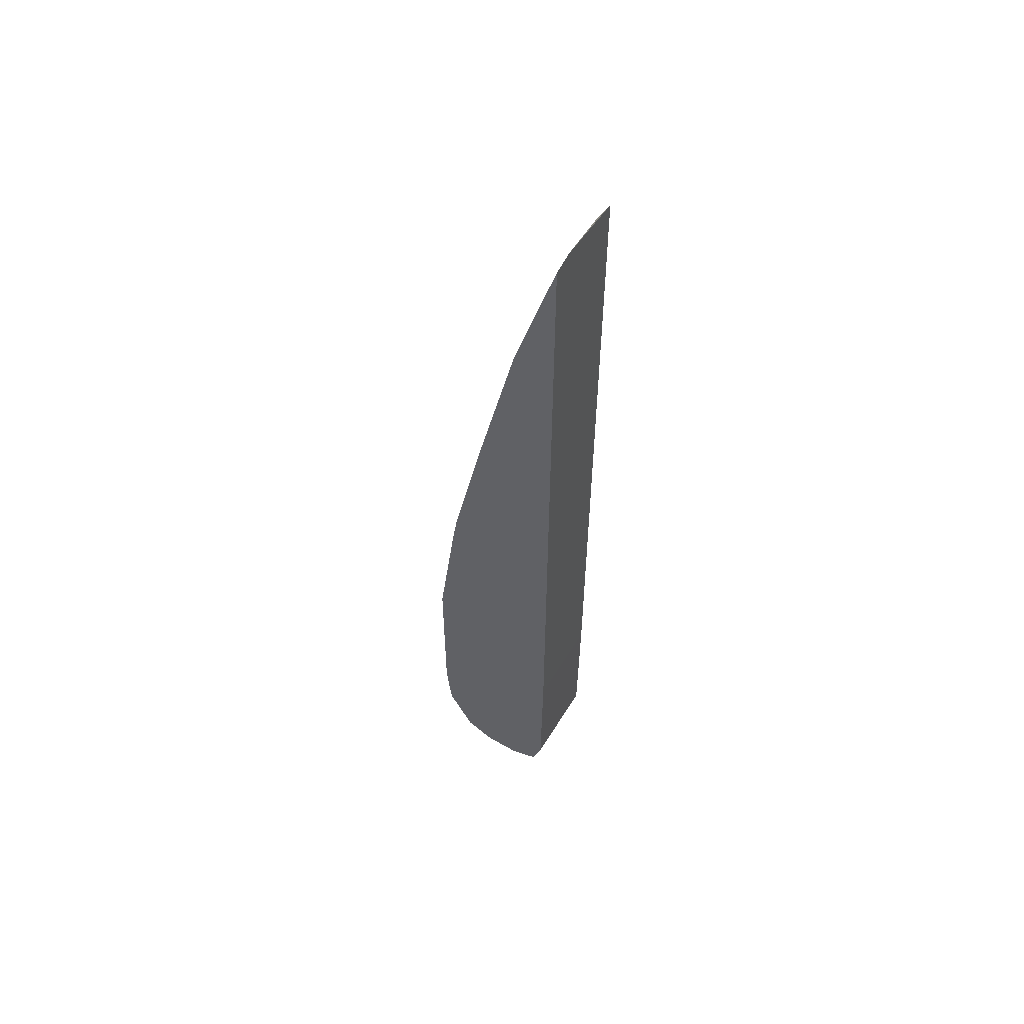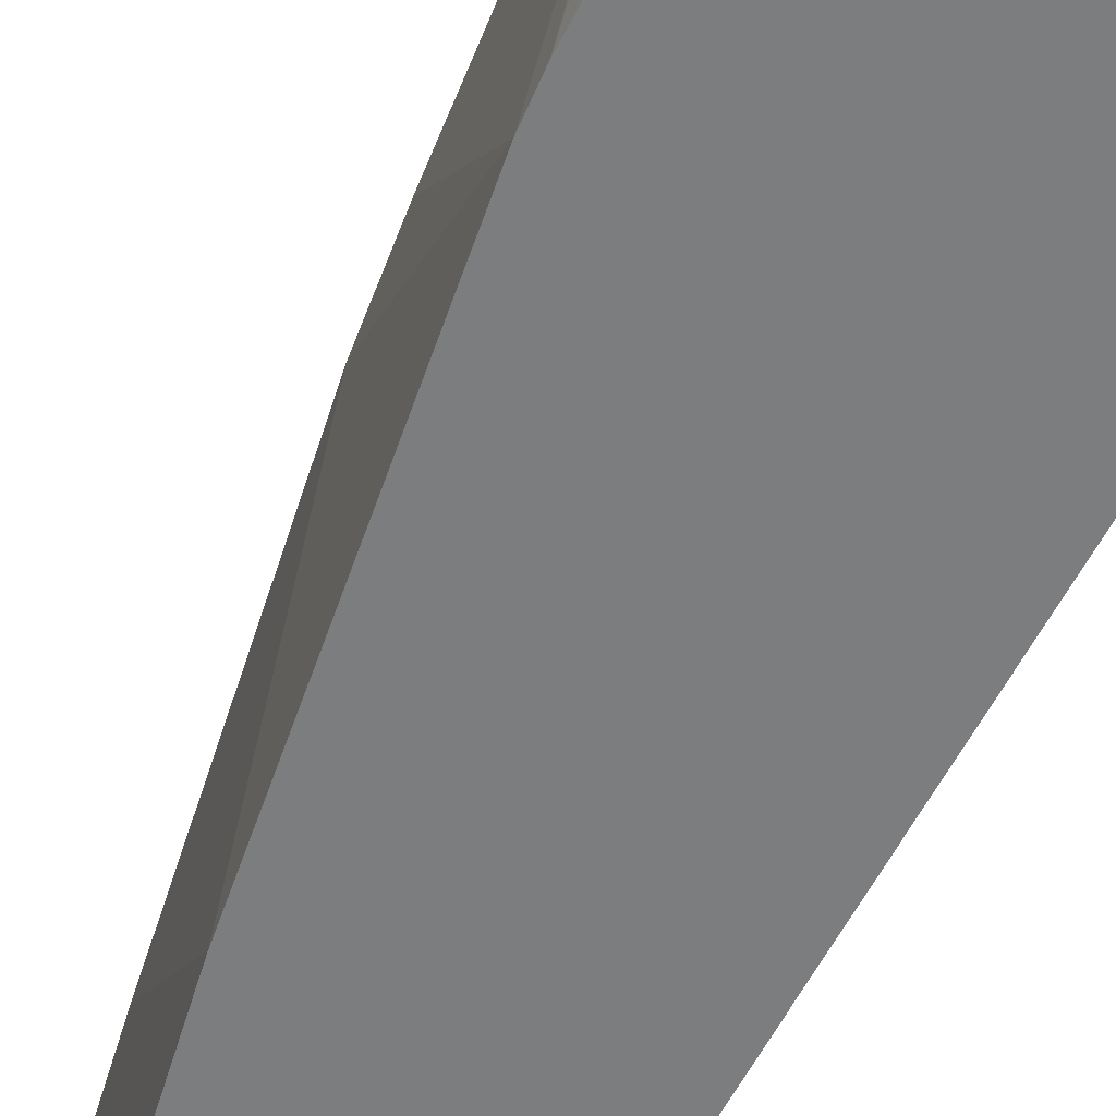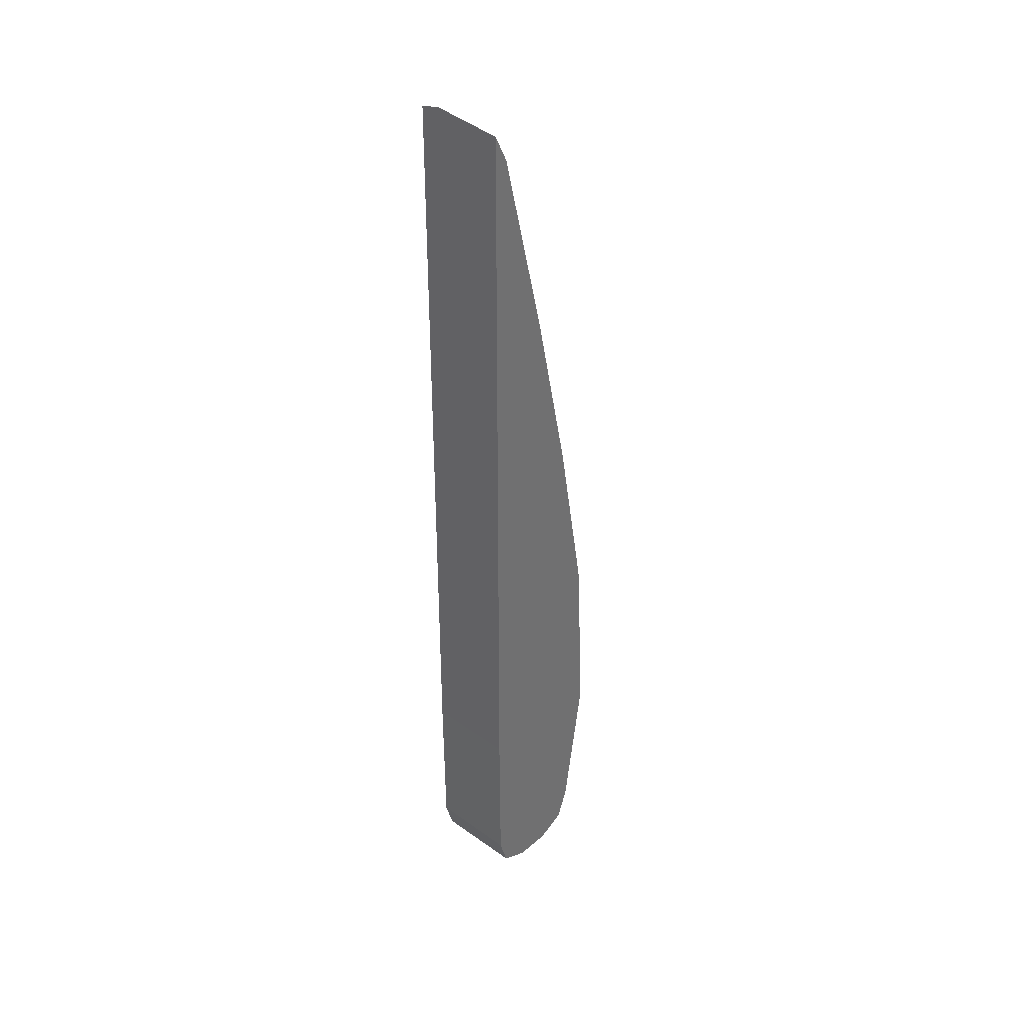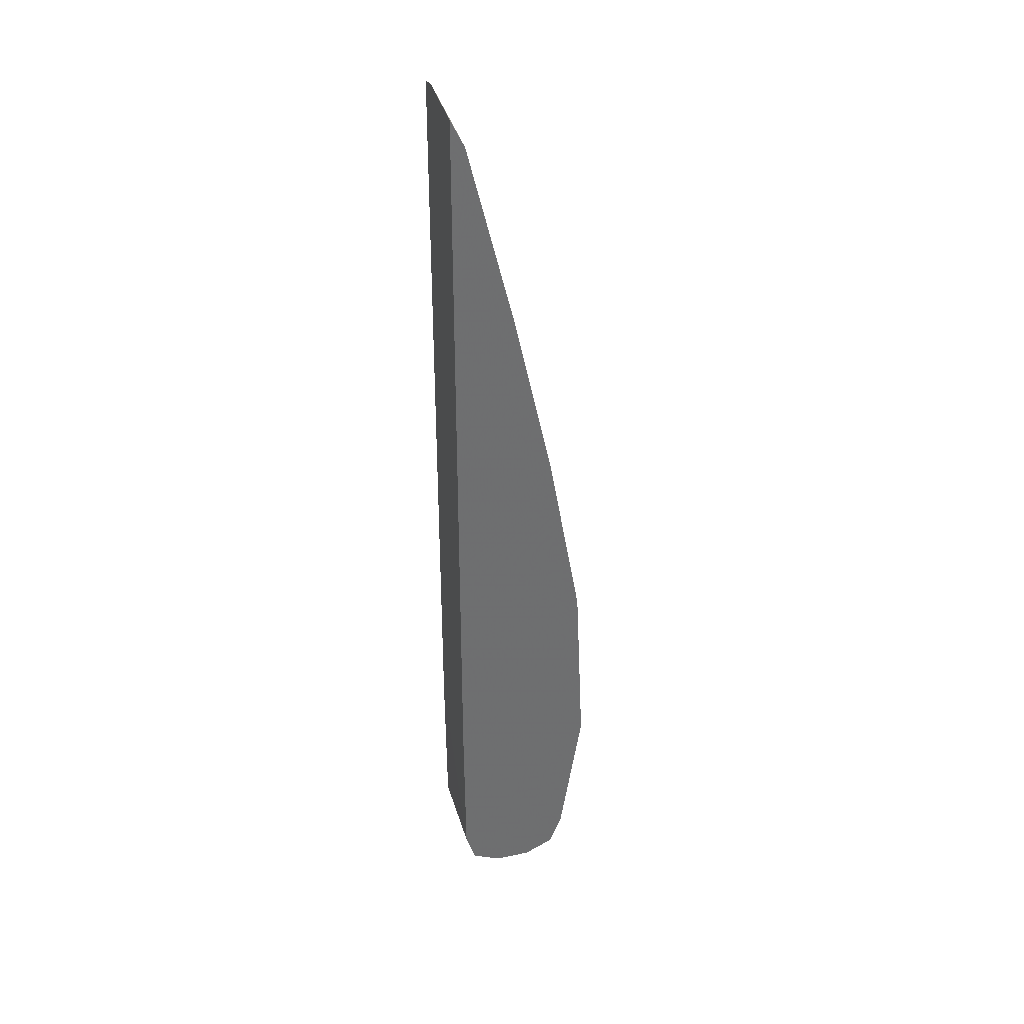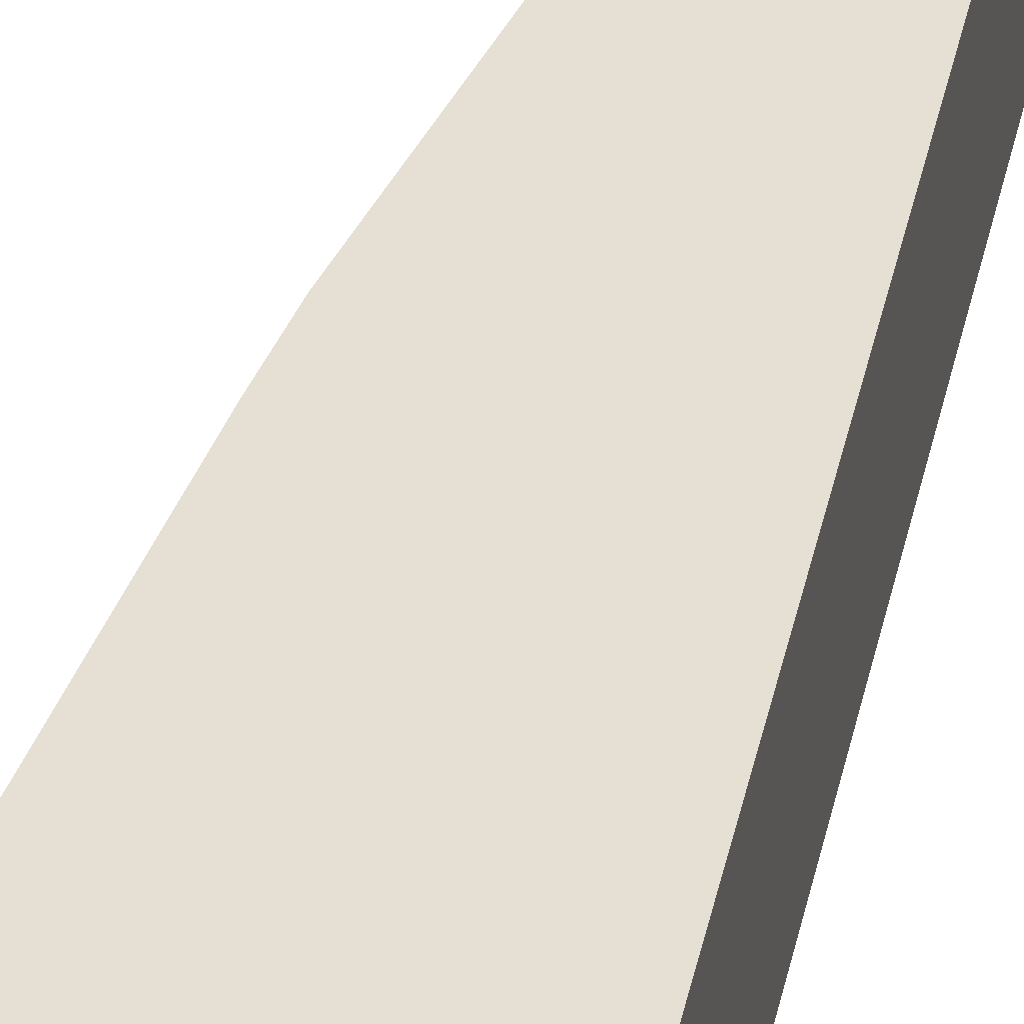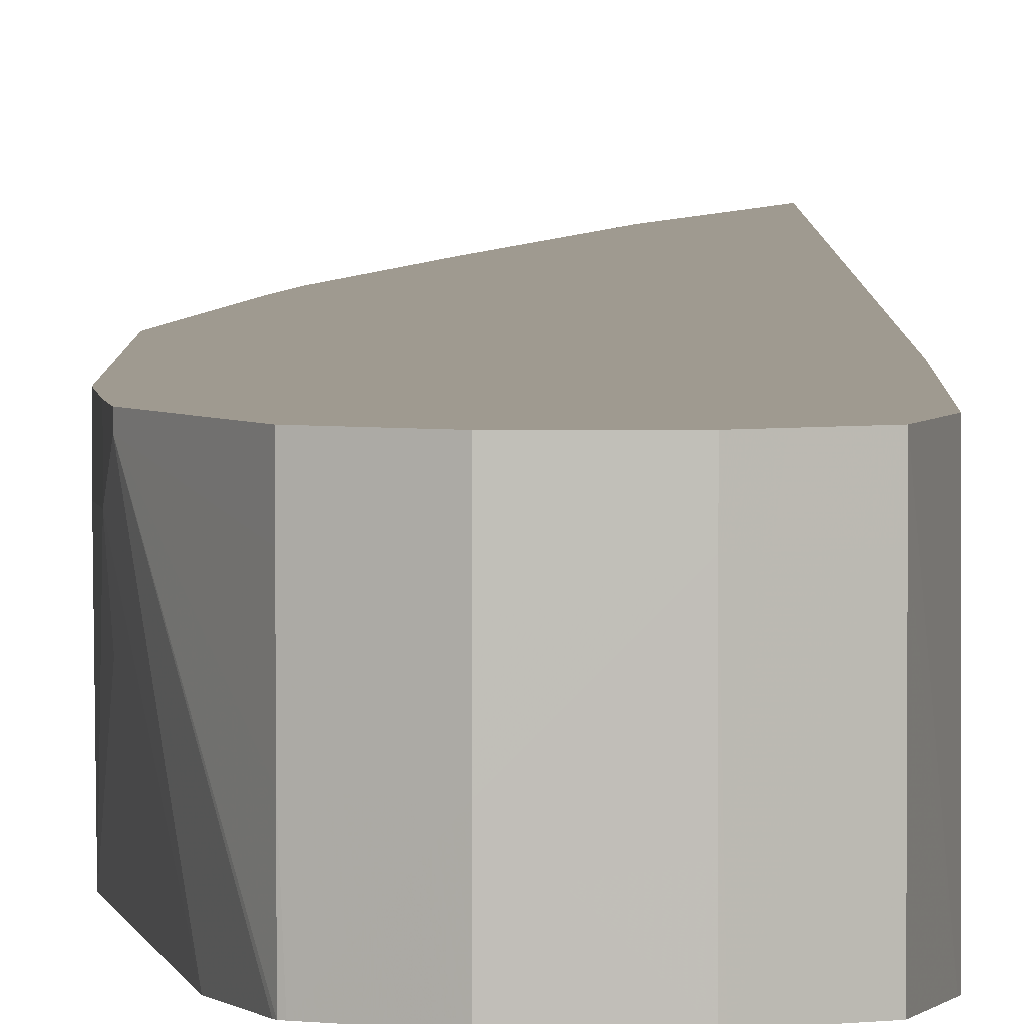
<metadata>
{"format":"obj","ext":"obj","renderer":"f3d","projection":"perspective","resolution":1024,"background":"white","views":[{"elev":56.9,"azim":31.1,"up":"+Y"},{"elev":-59.0,"azim":-28.5,"up":"+Z"},{"elev":37.2,"azim":132.4,"up":"+Y"},{"elev":35.8,"azim":164.1,"up":"+Y"},{"elev":38.1,"azim":11.4,"up":"+Z"},{"elev":3.9,"azim":-0.0,"up":"+Z"}]}
</metadata>
<code>
v -0.0144 0.008361 -0.00866
v -0.0139 0.00512 -0.00866
v -0.01424 0.006155 -0.007578
v -0.01427 0.00589 -0.007035
v -0.01434 0.006721 -0.00706
v -0.01434 0.006721 -0.006649
v -0.01433 0.01082 -0.006649
v -0.01433 0.01082 -0.00706
v -0.01422 0.01231 -0.00866
v -0.0139 0.00508 -0.00866
v -0.01421 0.005444 -0.006744
v -0.01427 0.00589 -0.006649
v -0.0139 0.0141 -0.006649
v -0.01418 0.01268 -0.00866
v -0.01364 0.004414 -0.00866
v -0.01421 0.005444 -0.006649
v -0.01362 0.00438 -0.00866
v -0.01362 0.004378 -0.007881
v -0.01362 0.004378 -0.00706
v -0.01383 0.01452 -0.006649
v -0.01377 0.01492 -0.006649
v -0.01348 0.0166 -0.00866
v -0.01362 0.004378 -0.006649
v -0.01359 0.004363 -0.00866
v -0.01296 0.004071 -0.007881
v -0.01309 0.01821 -0.006649
v -0.01262 0.02053 -0.00866
v -0.01296 0.004071 -0.006649
v -0.01296 0.004073 -0.00866
v -0.01292 0.004073 -0.00866
v -0.01214 0.004081 -0.00866
v -0.01214 0.004079 -0.00706
v -0.01255 0.004075 -0.006649
v -0.01218 0.02231 -0.006649
v -0.01157 0.02477 -0.00866
v -0.01211 0.004096 -0.00866
v -0.01214 0.004079 -0.006649
v -0.0115 0.004384 -0.00706
v -0.01125 0.02545 -0.006649
v -0.01125 0.02556 -0.007096
v -0.01155 0.02482 -0.00866
v -0.0115 0.004388 -0.00866
v -0.0115 0.004384 -0.006649
v -0.01129 0.005044 -0.00866
v -0.01125 0.008678 -0.006649
v -0.01125 0.02541 -0.00866
v -0.01139 0.004731 -0.006649
v -0.01128 0.00508 -0.00866
v -0.01129 0.00508 -0.006649
v -0.01125 0.008674 -0.00866
f 1 2 3
f 1 3 4
f 1 4 5
f 1 5 6
f 1 6 7
f 1 7 8
f 1 8 9
f 1 9 14
f 1 14 22
f 1 22 27
f 1 27 35
f 1 35 41
f 1 41 46
f 1 46 50
f 1 50 48
f 1 48 44
f 1 44 42
f 1 42 36
f 1 36 31
f 1 31 30
f 1 30 29
f 1 29 24
f 1 24 17
f 1 17 15
f 1 15 10
f 1 10 2
f 2 10 3
f 3 10 4
f 4 10 11
f 4 11 16
f 4 16 12
f 4 12 6
f 4 6 5
f 6 12 16
f 6 16 23
f 6 23 28
f 6 28 33
f 6 33 37
f 6 37 43
f 6 43 47
f 6 47 49
f 6 49 45
f 6 45 39
f 6 39 34
f 6 34 26
f 6 26 21
f 6 21 20
f 6 20 13
f 6 13 7
f 7 13 14
f 7 14 9
f 7 9 8
f 10 15 11
f 11 15 17
f 11 17 18
f 11 18 19
f 11 19 23
f 11 23 16
f 13 20 14
f 14 20 21
f 14 21 22
f 17 24 18
f 18 24 25
f 18 25 19
f 19 25 28
f 19 28 23
f 21 26 22
f 22 26 27
f 24 29 25
f 25 29 30
f 25 30 31
f 25 31 32
f 25 32 33
f 25 33 28
f 26 34 27
f 27 34 35
f 31 36 32
f 32 37 33
f 32 36 38
f 32 38 43
f 32 43 37
f 34 39 40
f 34 40 35
f 35 40 41
f 36 42 38
f 38 42 44
f 38 44 43
f 39 45 50
f 39 50 46
f 39 46 40
f 40 46 41
f 43 44 47
f 44 48 49
f 44 49 47
f 45 49 48
f 45 48 50

</code>
